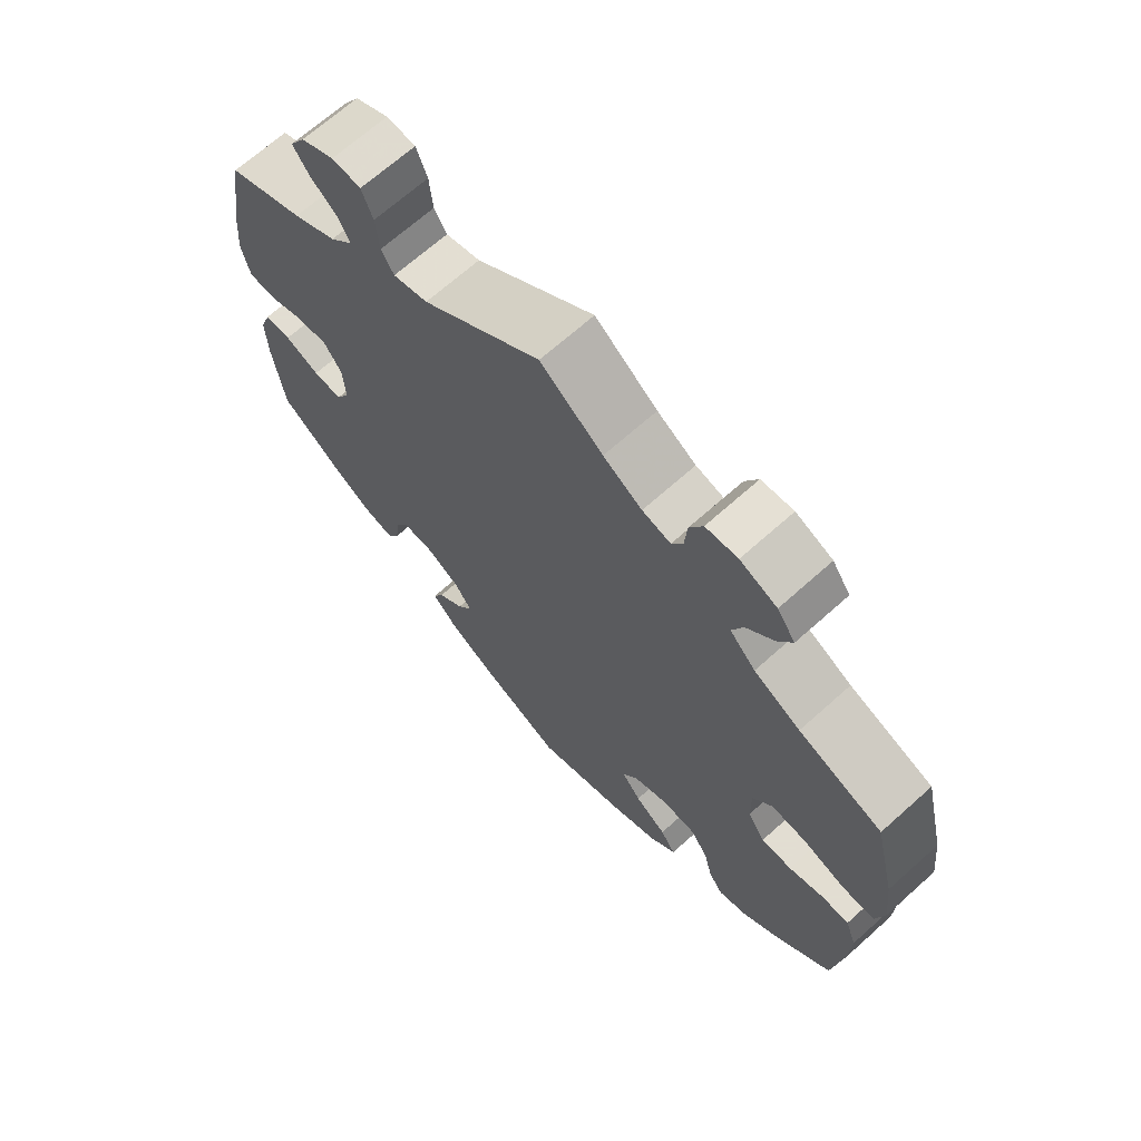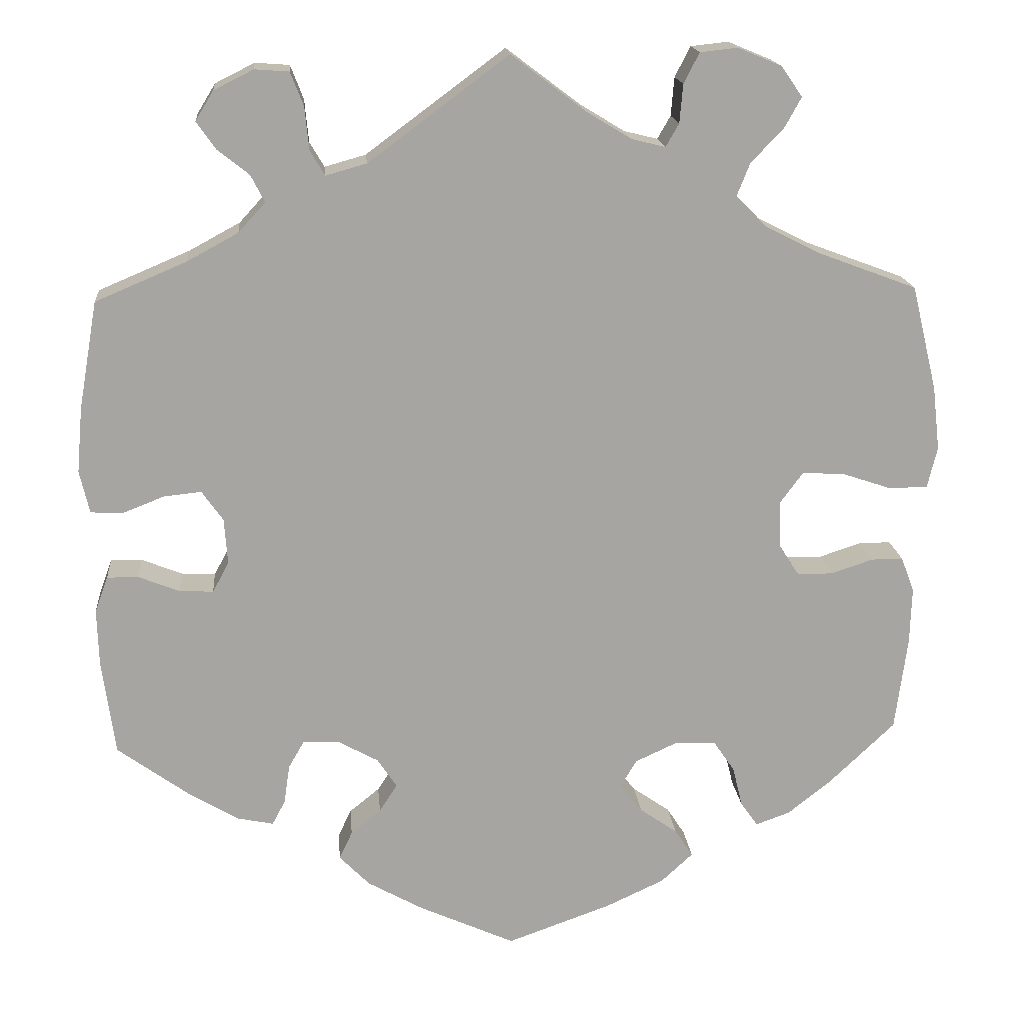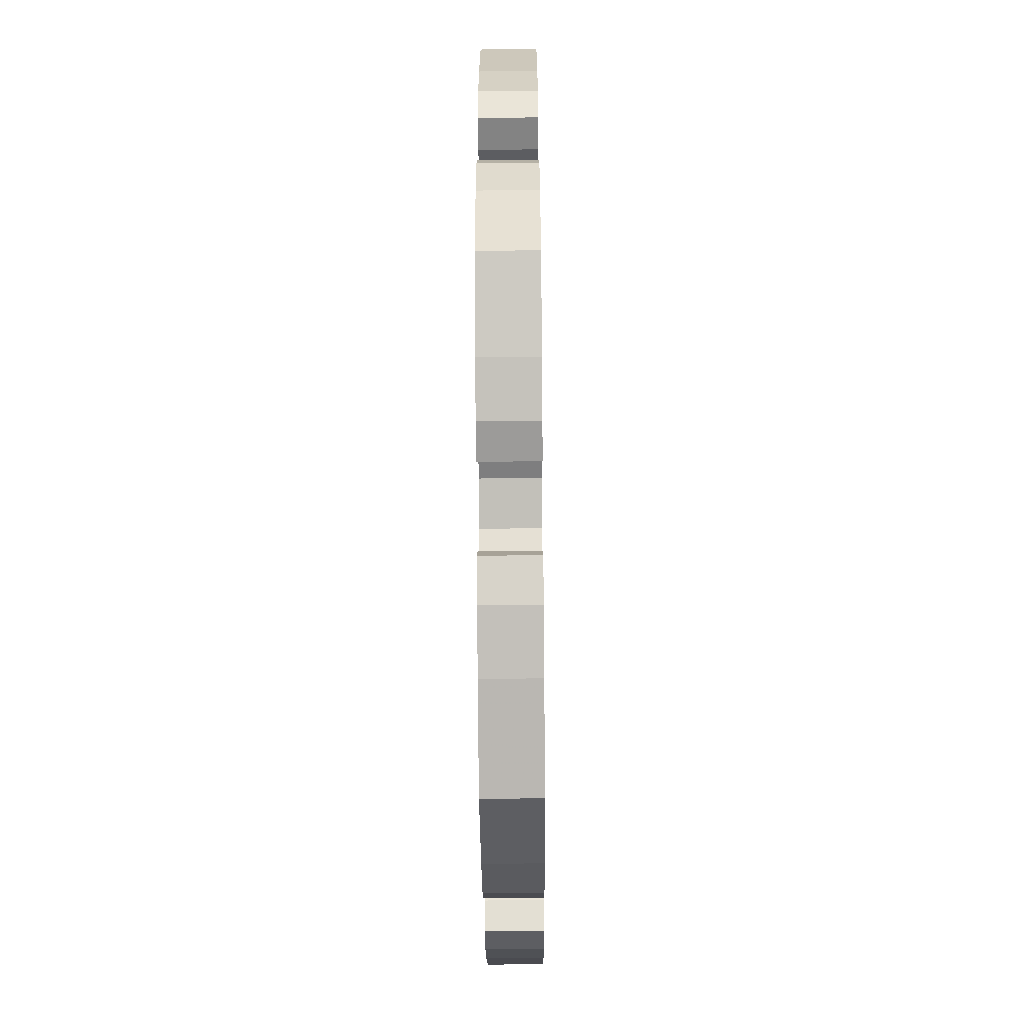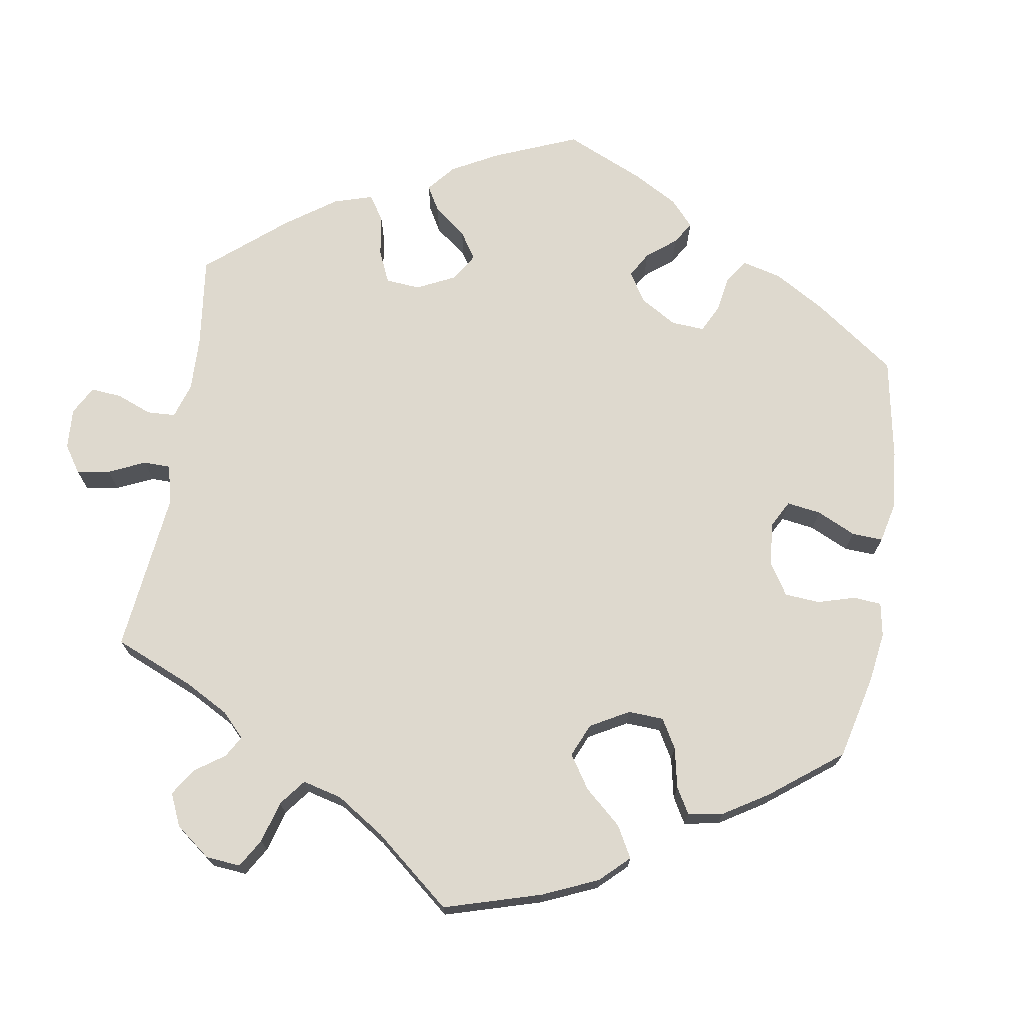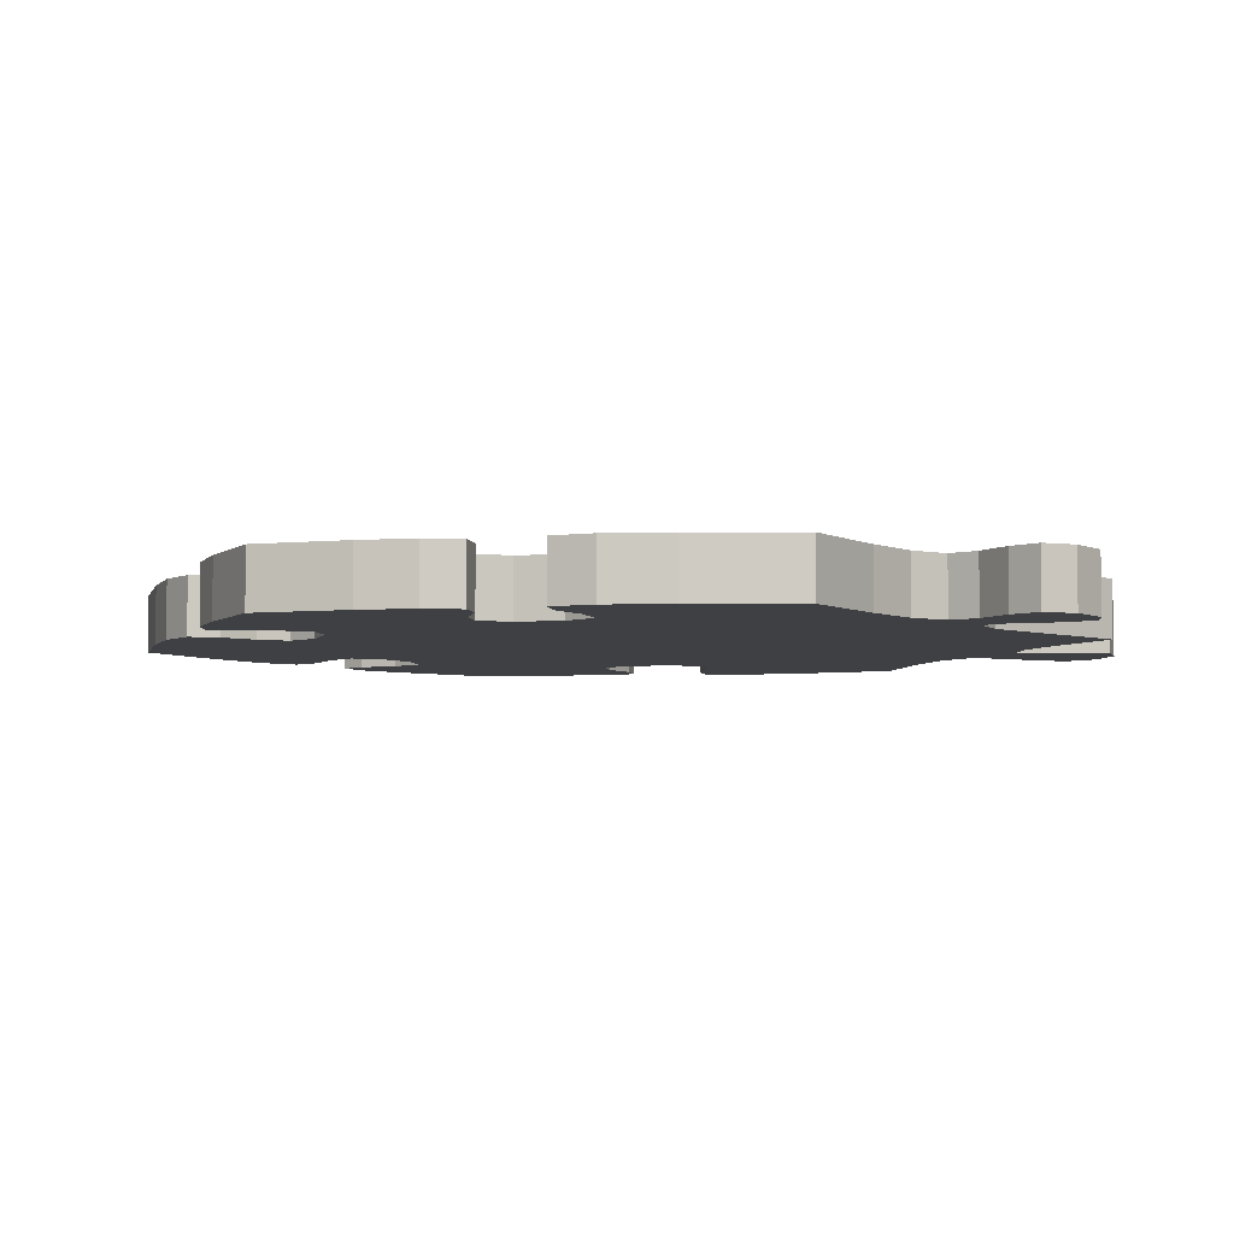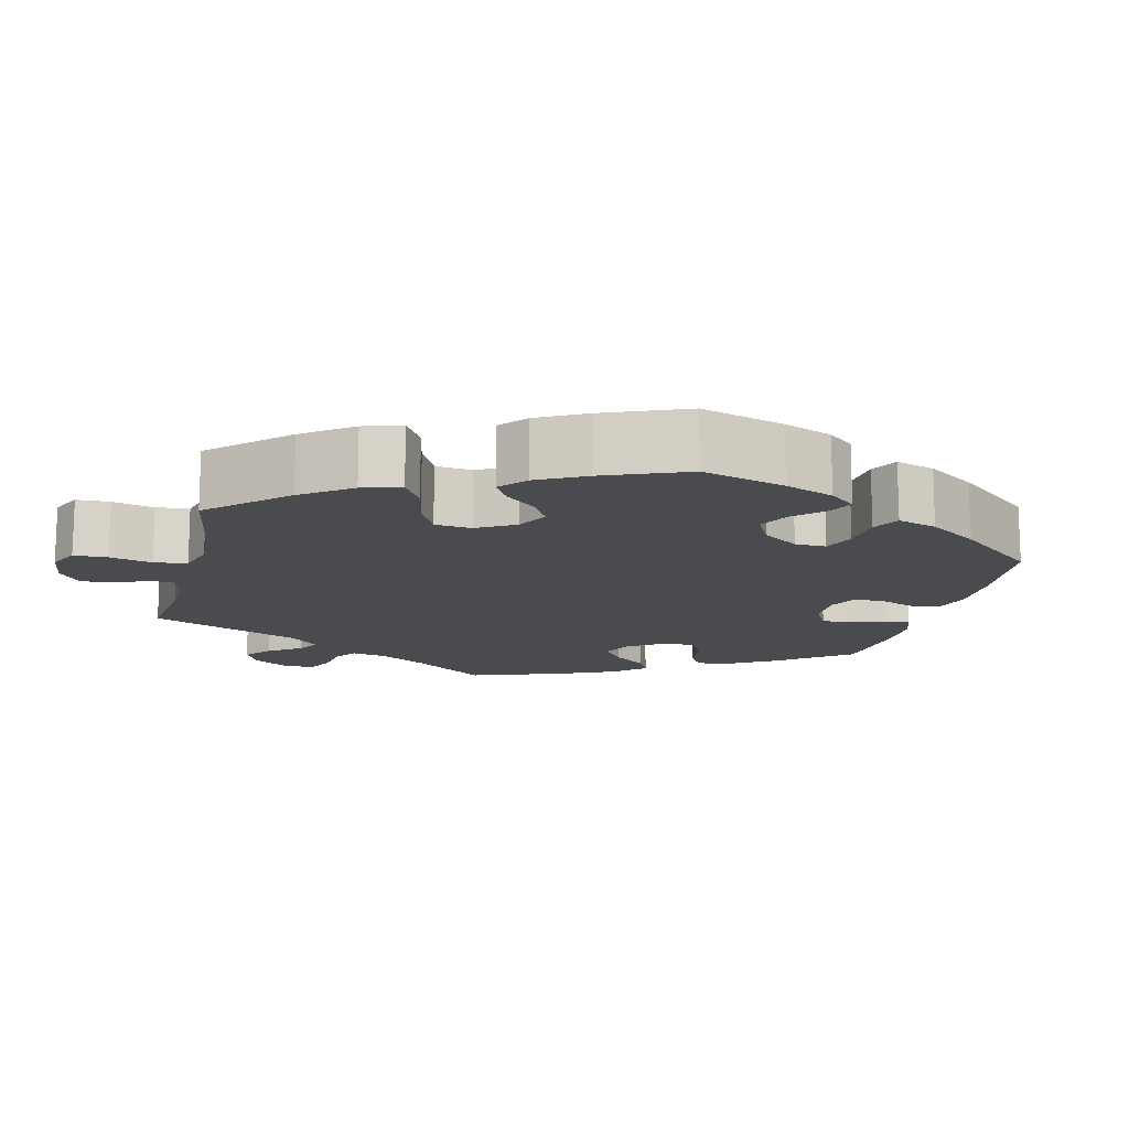
<metadata>
{"format":"obj","ext":"obj","renderer":"f3d","projection":"perspective","resolution":1024,"background":"white","views":[{"elev":68.1,"azim":48.1,"up":"+Z"},{"elev":16.8,"azim":-4.9,"up":"+Z"},{"elev":-58.1,"azim":-89.5,"up":"+Z"},{"elev":71.5,"azim":69.1,"up":"+Y"},{"elev":-5.0,"azim":-79.9,"up":"+Y"},{"elev":-13.8,"azim":106.0,"up":"+Y"}]}
</metadata>
<code>
v 0.531 0.07 0.161
v 0.54 0.07 0.083
v 0.528 0.07 0.033
v 0.481 0.07 0.032
v 0.421 0.07 0.052
v 0.369 0.07 0.055
v 0.341 0.07 0.017
v 0.342 0.07 -0.04
v 0.367 0.07 -0.079
v 0.411 0.07 -0.079
v 0.462 0.07 -0.062
v 0.501 0.07 -0.062
v 0.517 0.07 -0.105
v 0.515 0.07 -0.174
v 0.5 0.07 -0.289
v 0.418 0.07 -0.367
v 0.366 0.07 -0.408
v 0.324 0.07 -0.423
v 0.303 0.07 -0.393
v 0.291 0.07 -0.344
v 0.265 0.07 -0.306
v 0.216 0.07 -0.304
v 0.164 0.07 -0.328
v 0.143 0.07 -0.362
v 0.171 0.07 -0.397
v 0.217 0.07 -0.429
v 0.239 0.07 -0.463
v 0.2 0.07 -0.499
v 0.129 0.07 -0.532
v 0.001 0.07 -0.578
v -0.117 0.07 -0.525
v -0.185 0.07 -0.487
v -0.222 0.07 -0.449
v -0.206 0.07 -0.415
v -0.169 0.07 -0.385
v -0.147 0.07 -0.351
v -0.171 0.07 -0.315
v -0.22 0.07 -0.288
v -0.265 0.07 -0.287
v -0.284 0.07 -0.32
v -0.291 0.07 -0.368
v -0.307 0.07 -0.398
v -0.351 0.07 -0.389
v -0.409 0.07 -0.355
v -0.5 0.07 -0.289
v -0.516 0.07 -0.172
v -0.518 0.07 -0.103
v -0.502 0.07 -0.059
v -0.464 0.07 -0.059
v -0.414 0.07 -0.079
v -0.372 0.07 -0.081
v -0.352 0.07 -0.044
v -0.356 0.07 0.012
v -0.382 0.07 0.049
v -0.428 0.07 0.044
v -0.479 0.07 0.024
v -0.518 0.07 0.026
v -0.53 0.07 0.078
v -0.523 0.07 0.157
v -0.5 0.07 0.289
v -0.389 0.07 0.336
v -0.326 0.07 0.37
v -0.293 0.07 0.406
v -0.31 0.07 0.439
v -0.349 0.07 0.47
v -0.372 0.07 0.503
v -0.35 0.07 0.539
v -0.302 0.07 0.563
v -0.26 0.07 0.56
v -0.244 0.07 0.519
v -0.239 0.07 0.467
v -0.221 0.07 0.437
v -0.171 0.07 0.451
v 0 0.07 0.578
v 0.09 0.07 0.51
v 0.146 0.07 0.476
v 0.187 0.07 0.466
v 0.203 0.07 0.494
v 0.207 0.07 0.541
v 0.226 0.07 0.578
v 0.272 0.07 0.583
v 0.325 0.07 0.561
v 0.351 0.07 0.524
v 0.33 0.07 0.486
v 0.291 0.07 0.446
v 0.275 0.07 0.406
v 0.312 0.07 0.368
v 0.379 0.07 0.334
v 0.5 0.07 0.289
v 0.531 0 0.161
v 0.54 0 0.083
v 0.528 0 0.033
v 0.481 0 0.032
v 0.421 0 0.052
v 0.369 0 0.055
v 0.341 0 0.017
v 0.342 0 -0.04
v 0.367 0 -0.079
v 0.411 0 -0.079
v 0.462 0 -0.062
v 0.501 0 -0.062
v 0.517 0 -0.105
v 0.515 0 -0.174
v 0.5 0 -0.289
v 0.418 0 -0.367
v 0.366 0 -0.408
v 0.324 0 -0.423
v 0.303 0 -0.393
v 0.291 0 -0.344
v 0.265 0 -0.306
v 0.216 0 -0.304
v 0.164 0 -0.328
v 0.143 0 -0.362
v 0.171 0 -0.397
v 0.217 0 -0.429
v 0.239 0 -0.463
v 0.2 0 -0.499
v 0.129 0 -0.532
v 0.001 0 -0.578
v -0.117 0 -0.525
v -0.185 0 -0.487
v -0.222 0 -0.449
v -0.206 0 -0.415
v -0.169 0 -0.385
v -0.147 0 -0.351
v -0.171 0 -0.315
v -0.22 0 -0.288
v -0.265 0 -0.287
v -0.284 0 -0.32
v -0.291 0 -0.368
v -0.307 0 -0.398
v -0.351 0 -0.389
v -0.409 0 -0.355
v -0.5 0 -0.289
v -0.516 0 -0.172
v -0.518 0 -0.103
v -0.502 0 -0.059
v -0.464 0 -0.059
v -0.414 0 -0.079
v -0.372 0 -0.081
v -0.352 0 -0.044
v -0.356 0 0.012
v -0.382 0 0.049
v -0.428 0 0.044
v -0.479 0 0.024
v -0.518 0 0.026
v -0.53 0 0.078
v -0.523 0 0.157
v -0.5 0 0.289
v -0.389 0 0.336
v -0.326 0 0.37
v -0.293 0 0.406
v -0.31 0 0.439
v -0.349 0 0.47
v -0.372 0 0.503
v -0.35 0 0.539
v -0.302 0 0.563
v -0.26 0 0.56
v -0.244 0 0.519
v -0.239 0 0.467
v -0.221 0 0.437
v -0.171 0 0.451
v 0 0 0.578
v 0.09 0 0.51
v 0.146 0 0.476
v 0.187 0 0.466
v 0.203 0 0.494
v 0.207 0 0.541
v 0.226 0 0.578
v 0.272 0 0.583
v 0.325 0 0.561
v 0.351 0 0.524
v 0.33 0 0.486
v 0.291 0 0.446
v 0.275 0 0.406
v 0.312 0 0.368
v 0.379 0 0.334
v 0.5 0 0.289
f 88 89 1 2
f 87 88 2 3
f 86 87 3 4
f 82 83 84 85
f 82 85 86
f 81 82 86
f 78 79 80 81
f 77 78 81 86
f 76 77 86 4
f 73 74 75
f 72 73 75 76
f 68 69 70 71
f 68 71 72
f 67 68 72
f 64 65 66 67
f 63 64 67 72
f 62 63 72 76
f 58 59 60 61
f 55 56 57 58
f 54 55 58 61
f 53 54 61 62
f 47 48 49 50
f 47 50 51
f 46 47 51
f 45 46 51
f 44 45 51
f 43 44 51 52
f 40 41 42 43
f 39 40 43 52
f 32 33 34 35
f 32 35 36
f 31 32 36
f 30 31 36
f 29 30 36
f 28 29 36 37
f 25 26 27 28
f 24 25 28 37
f 17 18 19 20
f 17 20 21
f 16 17 21
f 15 16 21
f 14 15 21 22
f 10 11 12 13
f 9 10 13 14
f 62 76 4 5
f 38 39 52 53
f 23 24 37 38
f 22 23 38 53
f 9 14 22 53
f 8 9 53 62
f 62 5 6
f 62 6 7
f 7 8 62
f 91 90 178 177
f 92 91 177 176
f 93 92 176 175
f 174 173 172 171
f 175 174 171
f 175 171 170
f 170 169 168 167
f 175 170 167 166
f 93 175 166 165
f 164 163 162
f 165 164 162 161
f 160 159 158 157
f 161 160 157
f 161 157 156
f 156 155 154 153
f 161 156 153 152
f 165 161 152 151
f 150 149 148 147
f 147 146 145 144
f 150 147 144 143
f 151 150 143 142
f 139 138 137 136
f 140 139 136
f 140 136 135
f 140 135 134
f 140 134 133
f 141 140 133 132
f 132 131 130 129
f 141 132 129 128
f 124 123 122 121
f 125 124 121
f 125 121 120
f 125 120 119
f 125 119 118
f 126 125 118 117
f 117 116 115 114
f 126 117 114 113
f 109 108 107 106
f 110 109 106
f 110 106 105
f 110 105 104
f 111 110 104 103
f 102 101 100 99
f 103 102 99 98
f 94 93 165 151
f 142 141 128 127
f 127 126 113 112
f 142 127 112 111
f 142 111 103 98
f 151 142 98 97
f 95 94 151
f 96 95 151
f 151 97 96
f 1 90 91 2
f 2 91 92 3
f 3 92 93 4
f 4 93 94 5
f 5 94 95 6
f 6 95 96 7
f 7 96 97 8
f 8 97 98 9
f 9 98 99 10
f 10 99 100 11
f 11 100 101 12
f 12 101 102 13
f 13 102 103 14
f 14 103 104 15
f 15 104 105 16
f 16 105 106 17
f 17 106 107 18
f 18 107 108 19
f 19 108 109 20
f 20 109 110 21
f 21 110 111 22
f 22 111 112 23
f 23 112 113 24
f 24 113 114 25
f 25 114 115 26
f 26 115 116 27
f 27 116 117 28
f 28 117 118 29
f 29 118 119 30
f 30 119 120 31
f 31 120 121 32
f 32 121 122 33
f 33 122 123 34
f 34 123 124 35
f 35 124 125 36
f 36 125 126 37
f 37 126 127 38
f 38 127 128 39
f 39 128 129 40
f 40 129 130 41
f 41 130 131 42
f 42 131 132 43
f 43 132 133 44
f 44 133 134 45
f 45 134 135 46
f 46 135 136 47
f 47 136 137 48
f 48 137 138 49
f 49 138 139 50
f 50 139 140 51
f 51 140 141 52
f 52 141 142 53
f 53 142 143 54
f 54 143 144 55
f 55 144 145 56
f 56 145 146 57
f 57 146 147 58
f 58 147 148 59
f 59 148 149 60
f 60 149 150 61
f 61 150 151 62
f 62 151 152 63
f 63 152 153 64
f 64 153 154 65
f 65 154 155 66
f 66 155 156 67
f 67 156 157 68
f 68 157 158 69
f 69 158 159 70
f 70 159 160 71
f 71 160 161 72
f 72 161 162 73
f 73 162 163 74
f 74 163 164 75
f 75 164 165 76
f 76 165 166 77
f 77 166 167 78
f 78 167 168 79
f 79 168 169 80
f 80 169 170 81
f 81 170 171 82
f 82 171 172 83
f 83 172 173 84
f 84 173 174 85
f 85 174 175 86
f 86 175 176 87
f 87 176 177 88
f 88 177 178 89
f 89 178 90 1

</code>
